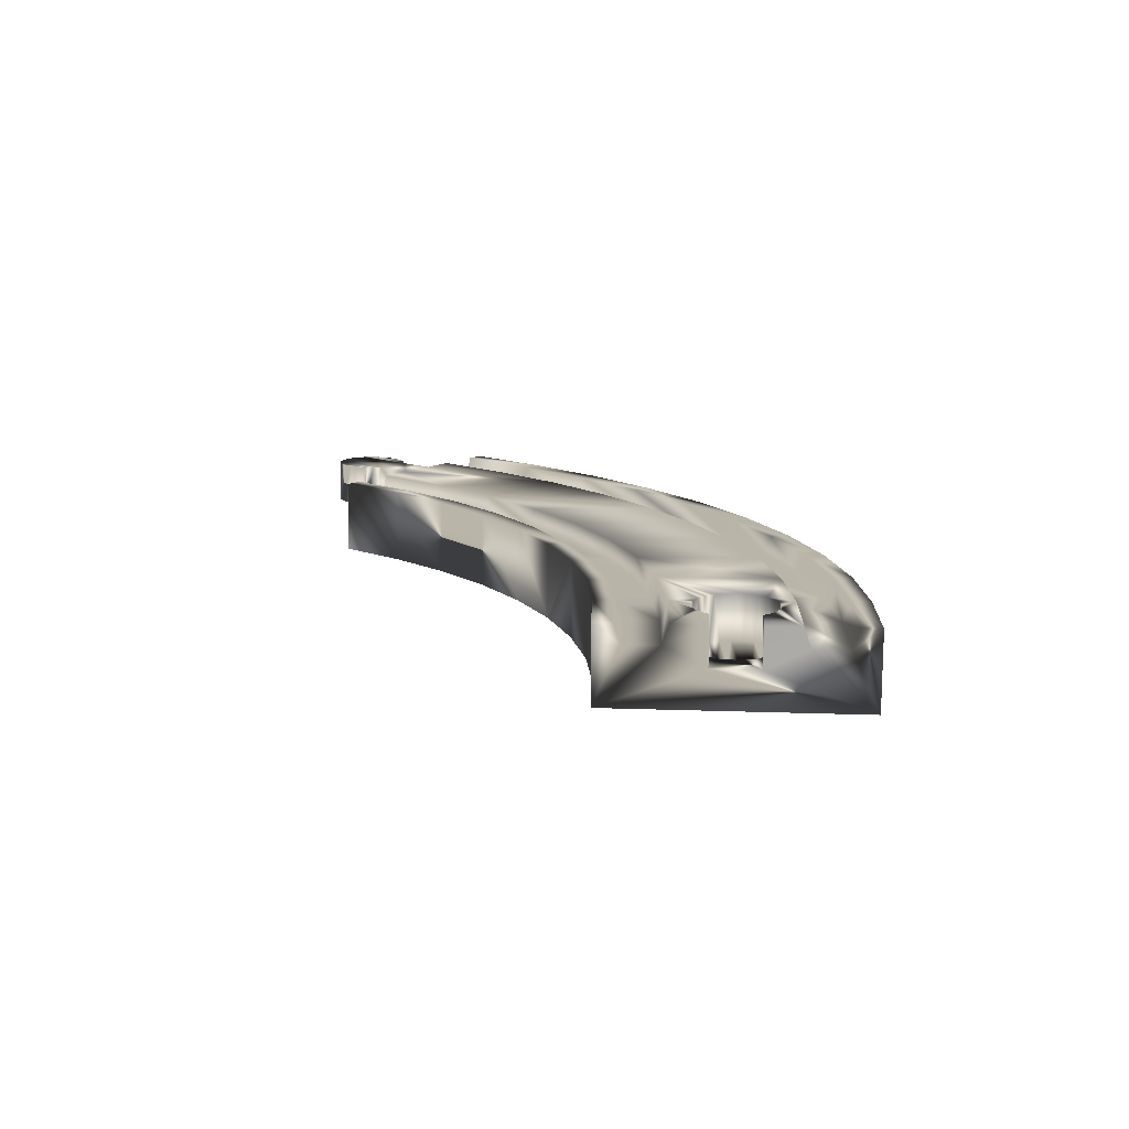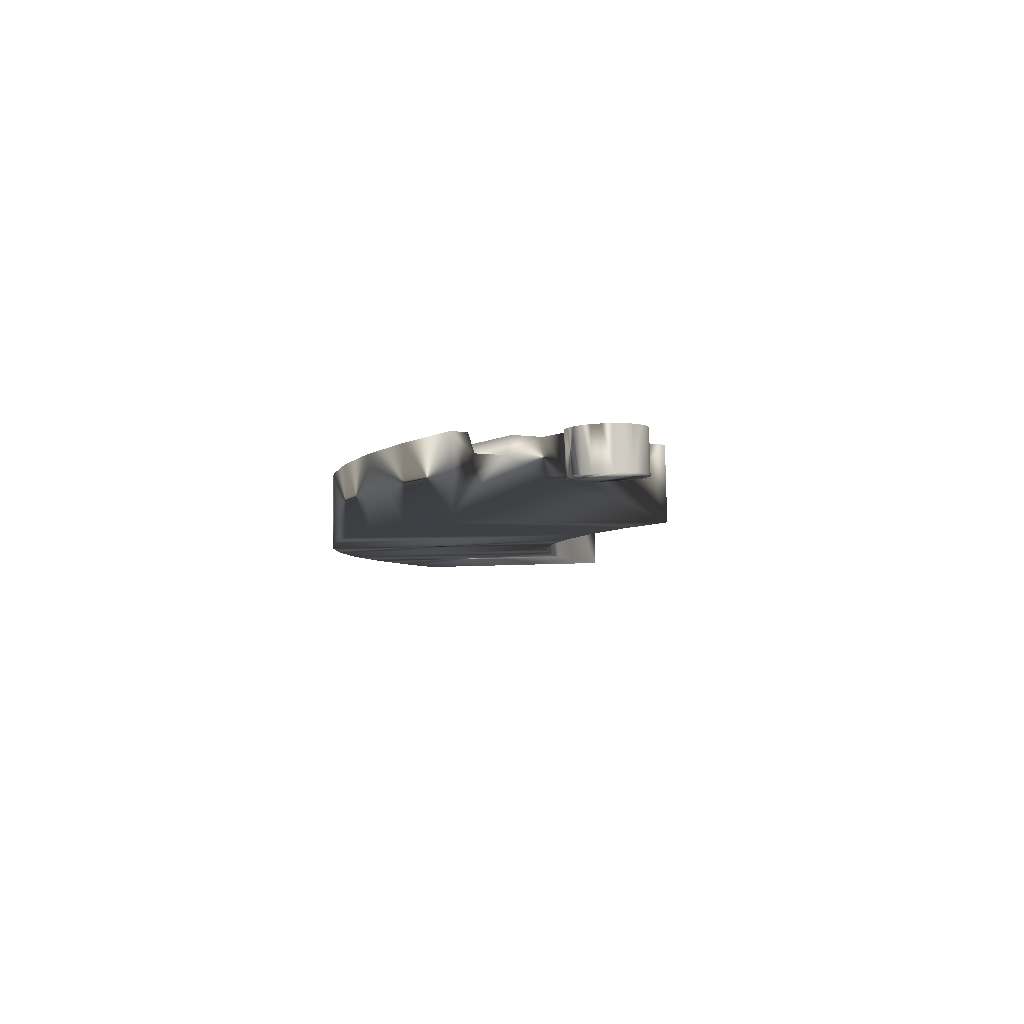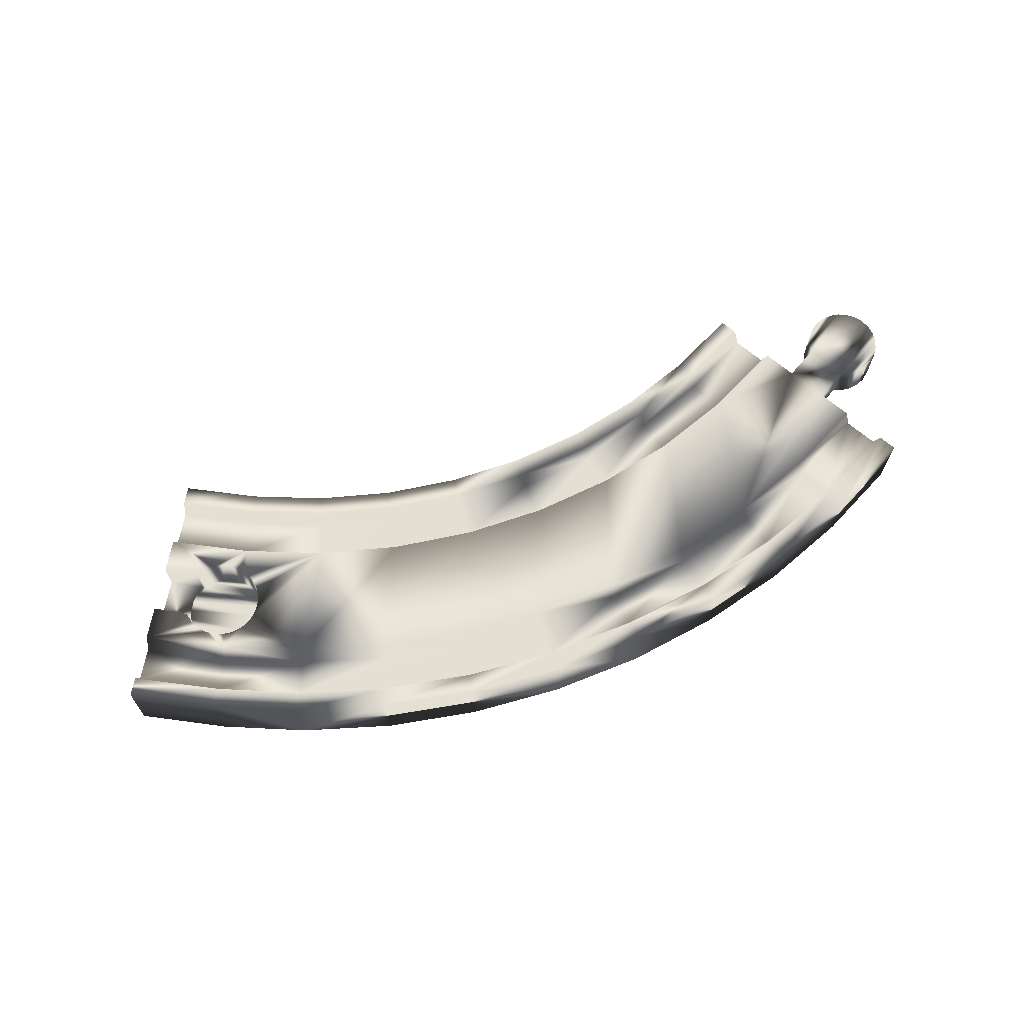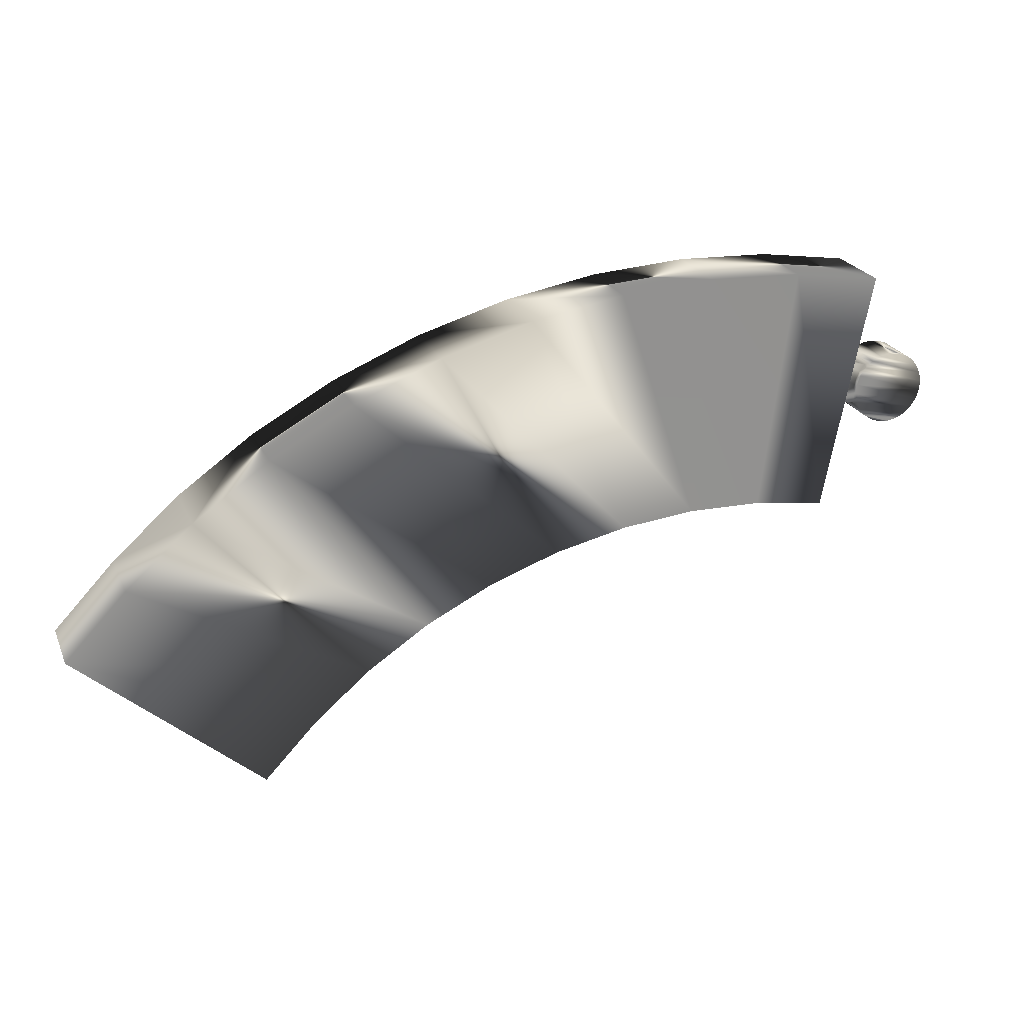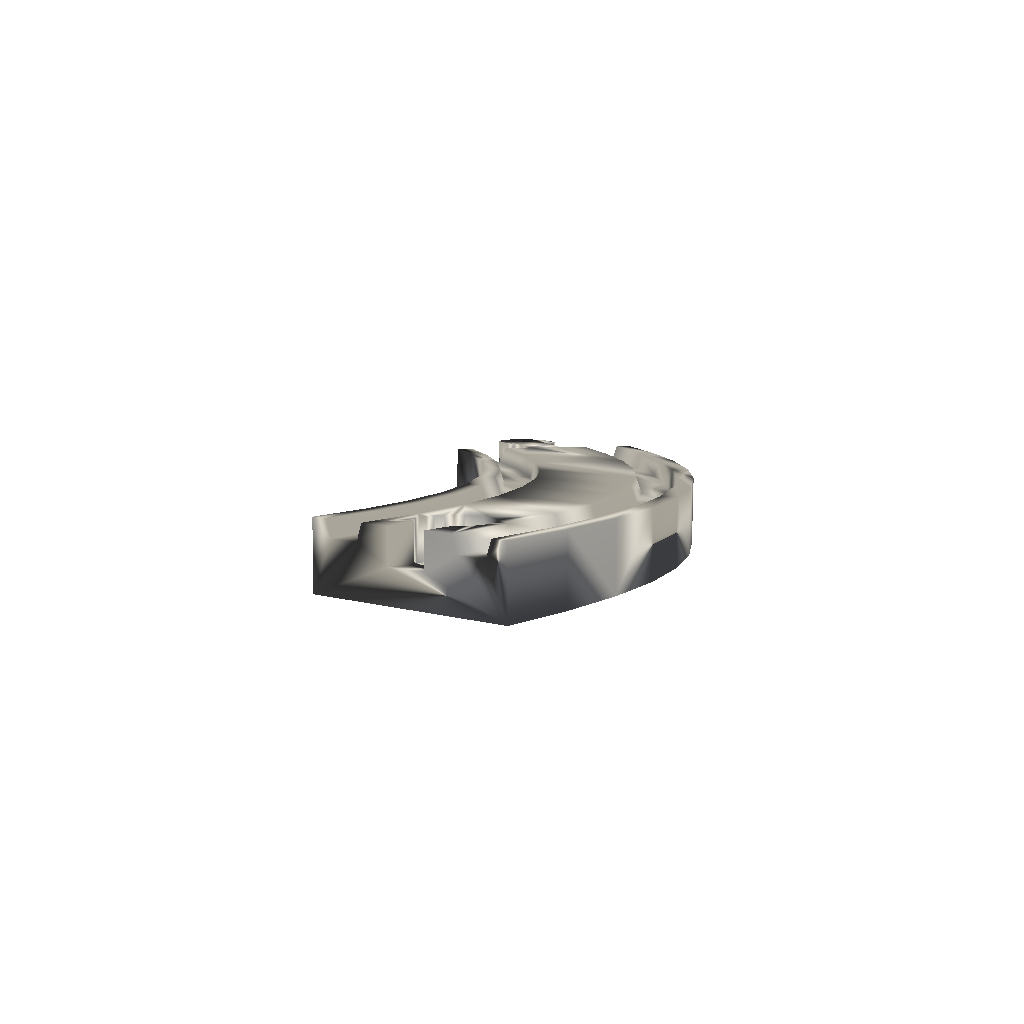
<metadata>
{"format":"obj","ext":"obj","renderer":"f3d","projection":"perspective","resolution":1024,"background":"white","views":[{"elev":13.4,"azim":45.5,"up":"+Z"},{"elev":-4.7,"azim":-113.3,"up":"+Z"},{"elev":66.4,"azim":141.1,"up":"+Z"},{"elev":22.5,"azim":161.0,"up":"+Y"},{"elev":7.5,"azim":80.9,"up":"+Z"}]}
</metadata>
<code>
o curved_track.003
v -12.8 4.066 0.6818
v -12.76 4.207 0.6783
v -12.21 4.178 0.6712
v -12.75 4.355 0.6752
v -12.34 4.863 0.6591
v -12.78 4.5 0.6727
v -12.84 4.634 0.6708
v -12.93 4.751 0.6697
v -12.92 4.764 1.285
v -12.33 4.875 1.274
v -12.2 4.19 1.286
v -12.79 4.078 1.297
v -12.91 4.718 0.5769
v -12.82 4.581 0.5784
v -12.77 4.426 0.5809
v -12.76 4.263 0.584
v -12.79 4.104 0.5878
v -12.86 3.958 0.5917
v -12.88 3.941 1.301
v -12.97 3.836 0.5957
v -12.99 3.829 1.305
v -13.11 3.747 0.5995
v -13.13 3.749 1.308
v -13.26 3.696 0.6027
v -13.28 3.706 1.311
v -13.43 3.687 0.6051
v -13.44 3.703 1.314
v -13.59 3.72 0.6067
v -13.59 3.74 1.315
v -13.73 3.794 0.6072
v -13.73 3.815 1.315
v -13.85 3.902 0.6067
v -13.85 3.923 1.315
v -13.94 4.039 0.6052
v -13.93 4.057 1.313
v -13.99 4.194 0.6028
v -13.98 4.208 1.311
v -13.99 4.367 1.308
v -14 4.357 0.5996
v -13.96 4.523 1.304
v -13.97 4.517 0.5959
v -13.89 4.666 1.3
v -13.9 4.662 0.5919
v -13.79 4.787 1.296
v -13.79 4.784 0.5879
v -13.66 4.878 1.293
v -13.65 4.873 0.5842
v -13.51 4.933 1.29
v -13.5 4.924 0.5809
v -13.35 4.949 1.287
v -13.33 4.933 0.5785
v -13.2 4.925 1.285
v -13.17 4.9 0.5769
v -13.05 4.862 1.285
v -13.03 4.827 0.5764
v -12.1 3.626 1.296
v -12.08 3.519 0.9908
v -11.91 2.544 0.08545
v -12.66 6.471 0.01597
v -12.46 5.533 0.9551
v -12.57 6.087 0.9453
v -12.64 6.496 1.246
v -12.58 6.194 1.251
v -11.98 2.966 1.001
v -11.9 2.569 1.315
v -11.95 2.871 1.31
v -12.44 5.439 1.264
v -11.21 6.681 -0.008541
v -10.71 2.71 0.0622
v -9.687 6.737 -0.02172
v -9.496 2.73 0.04405
v -8.15 6.624 -0.02749
v -6.628 6.343 -0.02765
v -8.281 2.603 0.0306
v -5.143 5.898 -0.02349
v -7.088 2.33 0.02101
v -3.719 5.297 -0.01645
v -5.937 1.916 0.01434
v -2.375 4.547 -0.008021
v -4.846 1.367 0.009511
v -1.133 3.661 1e-06
v -3.833 0.6934 0.005458
v -0.04263 2.686 0
v 0.9603 1.622 0
v -2.913 -0.0948 0.001124
v -2.064 -0.9922 -0
v -1.22 0.5137 0.6036
v -1.22 0.5137 1.23
v -0.8358 0.06959 0.6036
v -0.8358 0.06959 1.23
v -0.2679 0.5605 0.6036
v -0.2679 0.5605 1.23
v -0.6519 1.005 0.6036
v -0.6519 1.005 1.23
v -0.6326 1.174 0.5216
v -1.296 1.814 0.5216
v -0.6519 1.005 0.5216
v -1.127 1.795 0.5216
v -0.6577 1.342 0.5216
v -0.9682 1.733 0.5216
v -0.7255 1.498 0.5216
v -0.8314 1.631 0.5216
v -1.464 1.789 0.5216
v -0.7143 0.8463 0.5216
v -1.62 1.721 0.5216
v -0.8156 0.7095 0.5216
v -1.753 1.615 0.5216
v -0.9488 0.6036 0.5216
v -1.855 1.479 0.5216
v -1.105 0.5357 0.5216
v -1.917 1.32 0.5216
v -1.273 0.5106 0.5216
v -1.936 1.151 0.5216
v -1.442 0.5299 0.5216
v -1.911 0.9829 0.5216
v -1.601 0.5923 0.5216
v -1.843 0.8268 0.5216
v -1.737 0.6936 0.5216
v -0.7092 0.8557 0.6036
v -0.8009 0.7251 0.6036
v -0.9216 0.6208 0.6036
v -1.064 0.5489 0.6036
v -1.384 0.5182 1.23
v -1.542 0.5636 1.23
v -1.684 0.647 1.23
v -1.8 0.7633 1.23
v -1.883 0.9049 1.23
v -1.929 1.063 1.23
v -1.933 1.227 1.23
v -1.896 1.387 1.23
v -1.821 1.533 1.23
v -1.711 1.656 1.23
v -1.574 1.747 1.23
v -1.419 1.801 1.23
v -1.255 1.814 1.23
v -1.093 1.786 1.23
v -0.943 1.718 1.23
v -0.8149 1.615 1.23
v -0.7167 1.483 1.23
v -0.6546 1.331 1.23
v -0.6325 1.168 1.23
v -11.08 5.633 1.242
v -9.67 5.679 1.229
v -10.77 3.806 1.274
v -9.431 3.824 1.257
v -8.258 5.571 1.22
v -6.861 5.309 1.217
v -8.091 3.68 1.245
v -5.5 4.896 1.218
v -6.776 3.375 1.238
v -4.193 4.34 1.221
v -5.506 2.914 1.234
v -2.96 3.647 1.225
v -4.305 2.305 1.233
v -1.818 2.829 1.23
v -3.191 1.559 1.231
v -0.7935 1.915 1.23
v 0.146 0.9183 1.23
v -2.178 0.6871 1.23
v -1.25 -0.2883 1.23
v -1.327 -0.3553 0.9225
v 0.2236 0.9854 0.9225
v 0.6501 1.354 0.9225
v 0.9603 1.622 1.23
v 0.7276 1.421 1.23
v -1.831 -0.7911 1.23
v -2.064 -0.9922 1.23
v -1.754 -0.724 0.9225
v -0.722 1.989 0.9225
v -1.754 2.909 0.9221
v -2.906 3.733 0.9174
v -4.15 4.43 0.9126
v -5.468 4.99 0.9091
v -6.841 5.405 0.9082
v -8.25 5.669 0.9112
v -9.674 5.777 0.9191
v -11.09 5.729 0.9329
v -0.3287 2.393 0.9225
v -1.393 3.344 0.9225
v -2.595 4.205 0.916
v -3.895 4.934 0.9092
v -5.273 5.519 0.9037
v -6.709 5.953 0.9009
v -8.182 6.228 0.9023
v -9.671 6.341 0.9089
v -11.15 6.291 0.9219
v -0.2572 2.466 1.23
v -1.328 3.423 1.23
v -2.536 4.29 1.224
v -3.846 5.026 1.216
v -5.234 5.618 1.21
v -6.681 6.056 1.207
v -8.165 6.334 1.208
v -9.665 6.449 1.215
v -11.16 6.399 1.227
v -0.04263 2.686 1.23
v -1.133 3.661 1.23
v -2.365 4.547 1.223
v -3.706 5.3 1.215
v -5.127 5.906 1.208
v -6.608 6.355 1.203
v -8.128 6.64 1.203
v -9.664 6.757 1.209
v -11.19 6.706 1.221
v -2.918 -0.09248 1.231
v -3.834 0.698 1.235
v -4.844 1.374 1.239
v -5.932 1.926 1.244
v -7.081 2.343 1.251
v -8.272 2.619 1.26
v -9.485 2.75 1.274
v -10.7 2.733 1.291
v -2.709 0.1313 1.23
v -3.651 0.9446 1.234
v -4.691 1.641 1.237
v -5.811 2.208 1.241
v -6.994 2.638 1.247
v -8.22 2.922 1.256
v -9.469 3.057 1.269
v -10.72 3.039 1.287
v -2.638 0.2054 0.9225
v -3.59 1.026 0.926
v -4.64 1.728 0.9291
v -5.772 2.3 0.9328
v -6.967 2.733 0.9385
v -8.205 3.019 0.9471
v -9.467 3.154 0.9599
v -10.73 3.136 0.9775
v -2.249 0.613 0.9225
v -3.253 1.477 0.9241
v -4.357 2.215 0.9256
v -5.549 2.818 0.9278
v -6.807 3.274 0.9319
v -8.111 3.575 0.9393
v -9.439 3.717 0.951
v -10.77 3.698 0.9681
f 1 2 3
f 3 2 4
f 5 4 6
f 7 5 6
f 7 8 5
f 3 4 5
f 9 10 8
f 8 10 5
f 11 12 3
f 3 12 1
f 7 13 8
f 7 14 13
f 7 6 14
f 14 6 15
f 15 6 4
f 16 4 2
f 17 2 1
f 18 1 12
f 19 18 12
f 19 20 18
f 19 21 20
f 20 21 22
f 22 21 23
f 24 23 25
f 26 25 27
f 28 27 29
f 30 29 31
f 32 31 33
f 34 33 35
f 36 35 37
f 38 36 37
f 38 39 36
f 38 40 39
f 39 40 41
f 41 40 42
f 43 42 44
f 45 44 46
f 47 46 48
f 49 48 50
f 51 50 52
f 53 52 54
f 55 54 9
f 8 55 9
f 8 13 55
f 15 4 16
f 16 2 17
f 17 1 18
f 22 23 24
f 24 25 26
f 26 27 28
f 28 29 30
f 30 31 32
f 32 33 34
f 34 35 36
f 41 42 43
f 43 44 45
f 45 46 47
f 47 48 49
f 49 50 51
f 51 52 53
f 53 54 55
f 16 34 15
f 16 32 34
f 16 17 32
f 32 17 30
f 30 17 18
f 28 18 20
f 26 20 22
f 24 26 22
f 30 18 28
f 28 20 26
f 34 36 15
f 15 36 14
f 14 36 39
f 13 39 41
f 55 41 43
f 53 43 45
f 51 45 47
f 49 51 47
f 14 39 13
f 13 41 55
f 55 43 53
f 53 45 51
f 56 11 57
f 57 11 3
f 58 3 5
f 59 5 60
f 61 59 60
f 61 62 59
f 61 63 62
f 57 3 58
f 64 58 65
f 66 64 65
f 5 10 60
f 60 10 67
f 59 58 5
f 57 58 64
f 59 68 58
f 58 68 69
f 69 68 70
f 71 70 72
f 73 71 72
f 73 74 71
f 73 75 74
f 74 75 76
f 76 75 77
f 78 77 79
f 80 79 81
f 82 81 83
f 84 82 83
f 84 85 82
f 84 86 85
f 69 70 71
f 76 77 78
f 78 79 80
f 80 81 82
f 87 88 89
f 89 88 90
f 91 92 93
f 93 92 94
f 95 96 97
f 95 98 96
f 95 99 98
f 98 99 100
f 100 99 101
f 102 100 101
f 96 103 97
f 97 103 104
f 104 103 105
f 106 105 107
f 108 107 109
f 110 109 111
f 112 111 113
f 114 113 115
f 116 115 117
f 118 116 117
f 104 105 106
f 106 107 108
f 108 109 110
f 110 111 112
f 112 113 114
f 114 115 116
f 93 119 91
f 91 119 120
f 121 91 120
f 121 89 91
f 121 122 89
f 89 122 87
f 104 119 97
f 104 120 119
f 104 106 120
f 120 106 121
f 121 106 108
f 122 108 110
f 87 110 112
f 88 112 123
f 88 87 112
f 121 108 122
f 122 110 87
f 112 114 123
f 123 114 124
f 124 114 116
f 125 116 118
f 126 118 117
f 127 117 115
f 128 115 113
f 129 113 111
f 130 111 109
f 131 109 107
f 132 107 105
f 133 105 103
f 134 103 96
f 135 96 98
f 136 98 100
f 137 100 102
f 138 102 101
f 139 101 99
f 140 99 95
f 141 95 93
f 94 141 93
f 124 116 125
f 125 118 126
f 126 117 127
f 127 115 128
f 128 113 129
f 129 111 130
f 130 109 131
f 131 107 132
f 132 105 133
f 133 103 134
f 134 96 135
f 135 98 136
f 136 100 137
f 137 102 138
f 138 101 139
f 139 99 140
f 95 97 93
f 93 97 119
f 141 140 95
f 67 10 142
f 142 10 143
f 143 10 11
f 144 11 56
f 144 143 11
f 144 145 143
f 143 145 146
f 146 145 147
f 147 145 148
f 149 148 150
f 151 150 152
f 153 152 154
f 155 154 156
f 133 156 132
f 133 155 156
f 133 134 155
f 155 134 135
f 157 135 136
f 137 157 136
f 137 138 157
f 157 138 139
f 158 139 140
f 141 158 140
f 141 94 158
f 158 94 92
f 10 9 11
f 11 9 12
f 12 9 37
f 35 12 37
f 35 33 12
f 12 33 31
f 19 31 29
f 21 29 27
f 23 27 25
f 23 21 27
f 54 42 9
f 54 44 42
f 54 52 44
f 44 52 46
f 46 52 50
f 48 46 50
f 42 40 9
f 9 40 38
f 37 9 38
f 12 31 19
f 19 29 21
f 147 148 149
f 149 150 151
f 151 152 153
f 153 154 155
f 159 128 156
f 159 127 128
f 159 126 127
f 159 125 126
f 159 124 125
f 159 160 124
f 124 160 123
f 123 160 90
f 88 123 90
f 128 129 156
f 156 129 130
f 131 156 130
f 131 132 156
f 155 135 157
f 157 139 158
f 90 161 89
f 90 160 161
f 89 161 86
f 84 89 86
f 84 91 89
f 84 162 91
f 84 163 162
f 84 164 163
f 163 164 165
f 166 167 168
f 168 167 86
f 161 168 86
f 158 92 162
f 162 92 91
f 162 169 158
f 158 169 157
f 157 169 170
f 155 170 171
f 153 171 172
f 151 172 173
f 149 173 174
f 147 174 175
f 146 175 176
f 143 176 177
f 142 177 60
f 67 142 60
f 157 170 155
f 155 171 153
f 153 172 151
f 151 173 149
f 149 174 147
f 147 175 146
f 146 176 143
f 143 177 142
f 162 163 169
f 169 163 178
f 170 178 179
f 171 179 180
f 172 180 181
f 173 181 182
f 174 182 183
f 175 183 184
f 176 184 185
f 177 185 186
f 60 186 61
f 60 177 186
f 169 178 170
f 170 179 171
f 171 180 172
f 172 181 173
f 173 182 174
f 174 183 175
f 175 184 176
f 176 185 177
f 163 165 178
f 178 165 187
f 188 178 187
f 188 179 178
f 188 189 179
f 179 189 180
f 180 189 190
f 181 190 191
f 182 191 192
f 183 192 193
f 184 193 194
f 185 194 195
f 186 195 63
f 61 186 63
f 180 190 181
f 181 191 182
f 182 192 183
f 183 193 184
f 184 194 185
f 185 195 186
f 165 164 187
f 187 164 196
f 188 196 197
f 189 197 198
f 190 198 199
f 191 199 200
f 192 200 201
f 193 201 202
f 194 202 203
f 195 203 204
f 63 204 62
f 63 195 204
f 187 196 188
f 188 197 189
f 189 198 190
f 190 199 191
f 191 200 192
f 192 201 193
f 193 202 194
f 194 203 195
f 84 83 164
f 164 83 196
f 196 83 81
f 197 81 198
f 197 196 81
f 81 79 198
f 198 79 199
f 199 79 77
f 75 199 77
f 75 200 199
f 75 73 200
f 200 73 201
f 201 73 72
f 202 72 70
f 203 70 68
f 204 68 59
f 62 204 59
f 201 72 202
f 202 70 203
f 203 68 204
f 167 205 86
f 86 205 85
f 85 205 206
f 82 206 207
f 80 207 78
f 80 82 207
f 85 206 82
f 207 208 78
f 78 208 209
f 76 209 210
f 74 210 211
f 71 211 212
f 69 212 65
f 58 69 65
f 78 209 76
f 76 210 74
f 74 211 71
f 71 212 69
f 167 166 205
f 205 166 213
f 206 213 214
f 207 214 215
f 208 215 216
f 209 216 217
f 210 217 218
f 211 218 219
f 212 219 220
f 65 220 66
f 65 212 220
f 205 213 206
f 206 214 207
f 207 215 208
f 208 216 209
f 209 217 210
f 210 218 211
f 211 219 212
f 168 221 166
f 166 221 213
f 213 221 222
f 214 222 223
f 215 223 224
f 216 224 225
f 217 225 226
f 218 226 219
f 218 217 226
f 213 222 214
f 214 223 215
f 215 224 216
f 216 225 217
f 226 227 219
f 219 227 220
f 220 227 228
f 64 220 228
f 64 66 220
f 168 161 221
f 221 161 229
f 222 229 230
f 223 230 231
f 224 231 232
f 225 232 233
f 226 233 234
f 227 234 235
f 228 235 236
f 64 236 57
f 64 228 236
f 221 229 222
f 222 230 223
f 223 231 224
f 224 232 225
f 225 233 226
f 226 234 227
f 227 235 228
f 160 159 161
f 161 159 229
f 229 159 156
f 230 156 154
f 231 154 152
f 232 152 150
f 233 150 148
f 234 148 145
f 235 145 144
f 236 144 56
f 57 236 56
f 229 156 230
f 230 154 231
f 231 152 232
f 232 150 233
f 233 148 234
f 234 145 235
f 235 144 236

</code>
